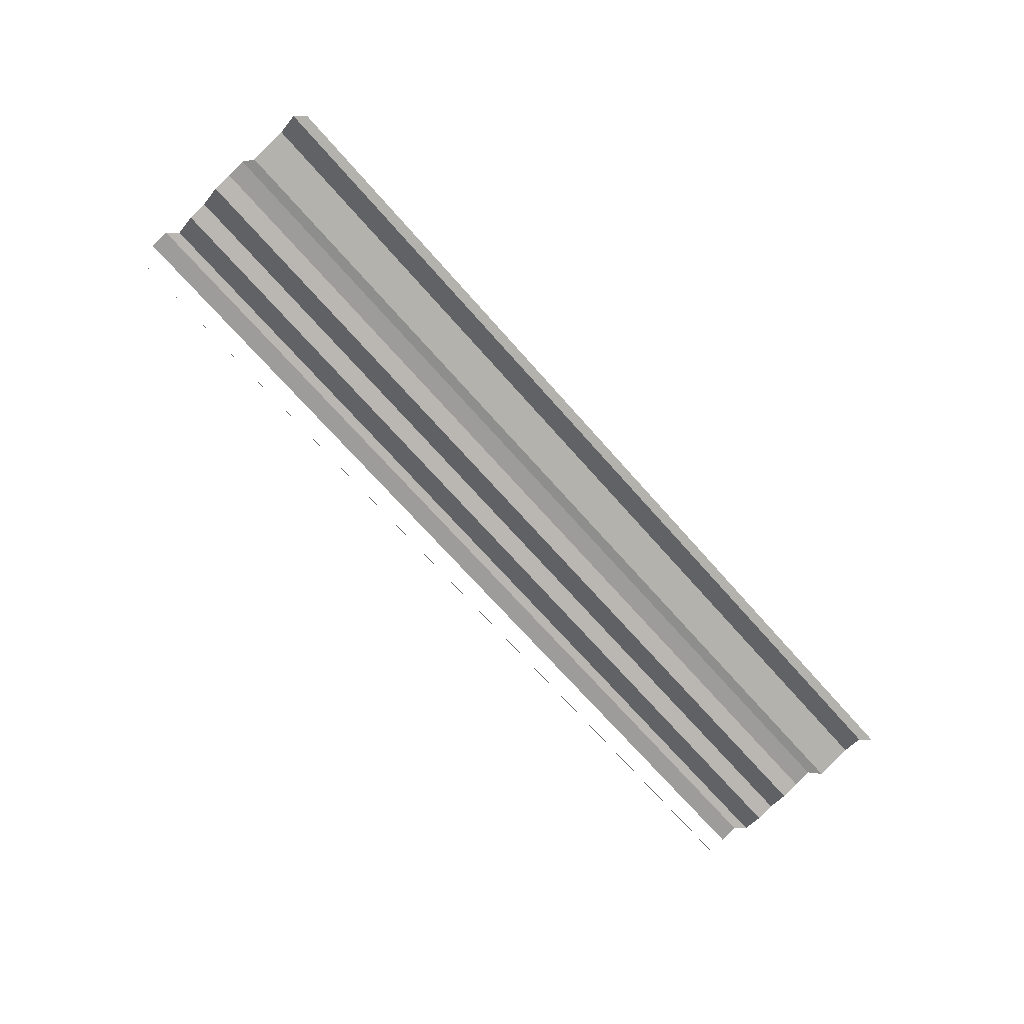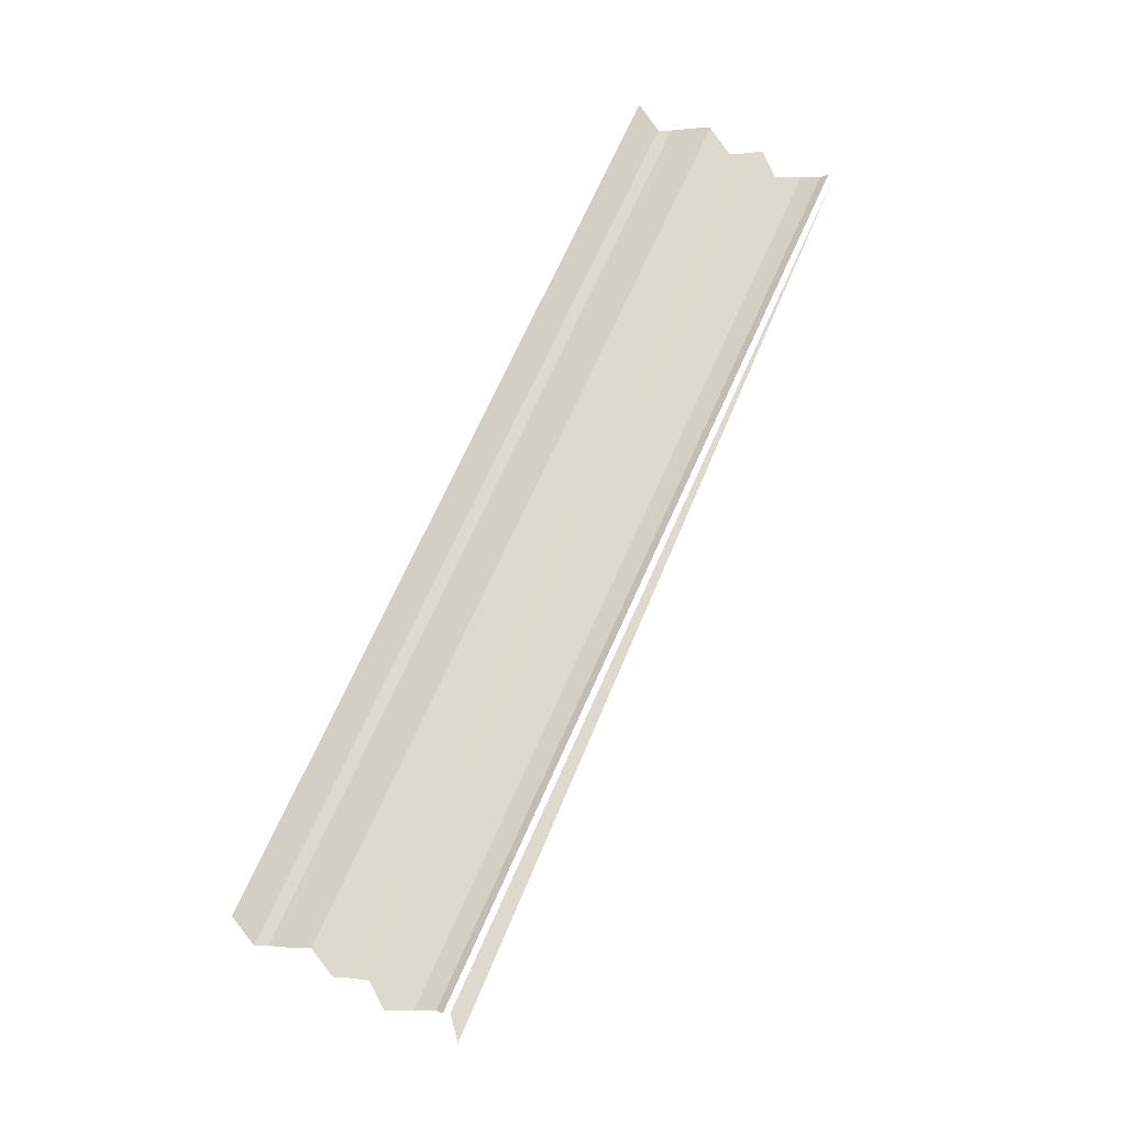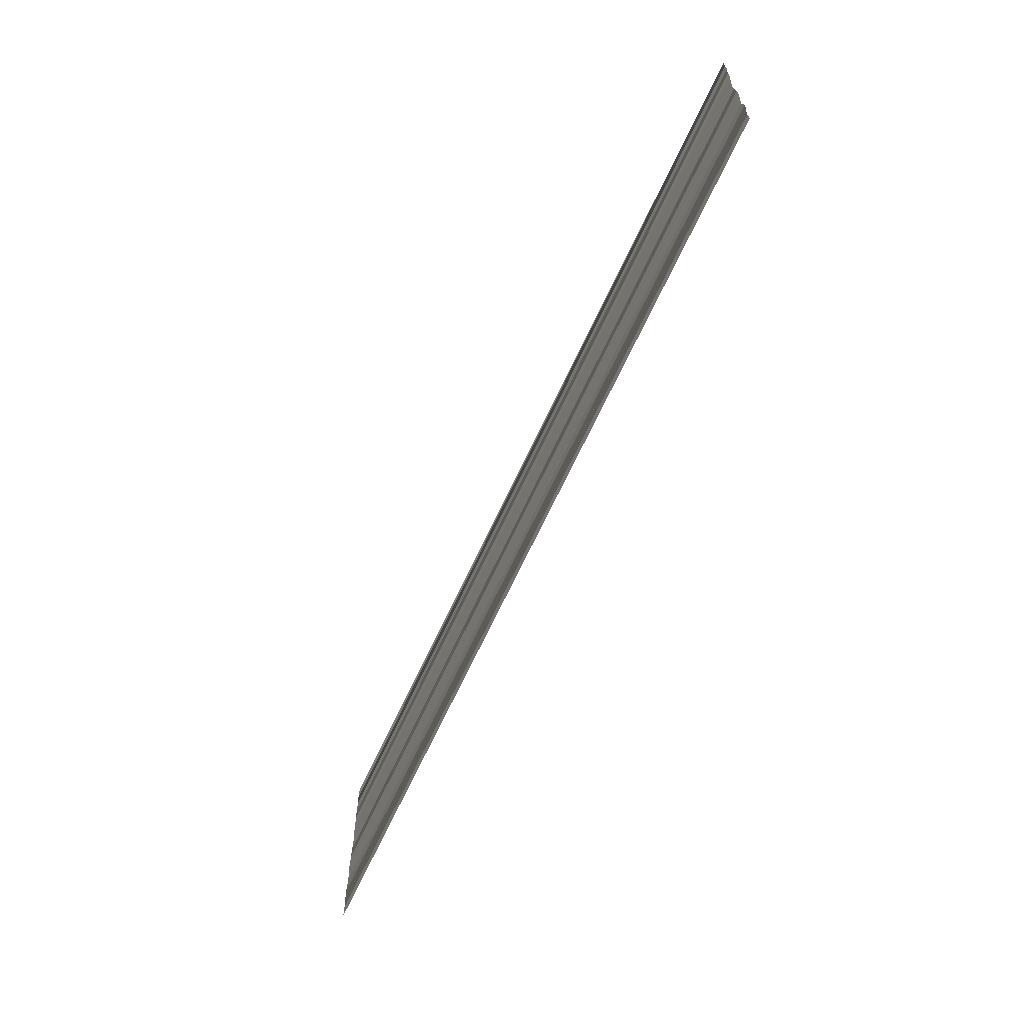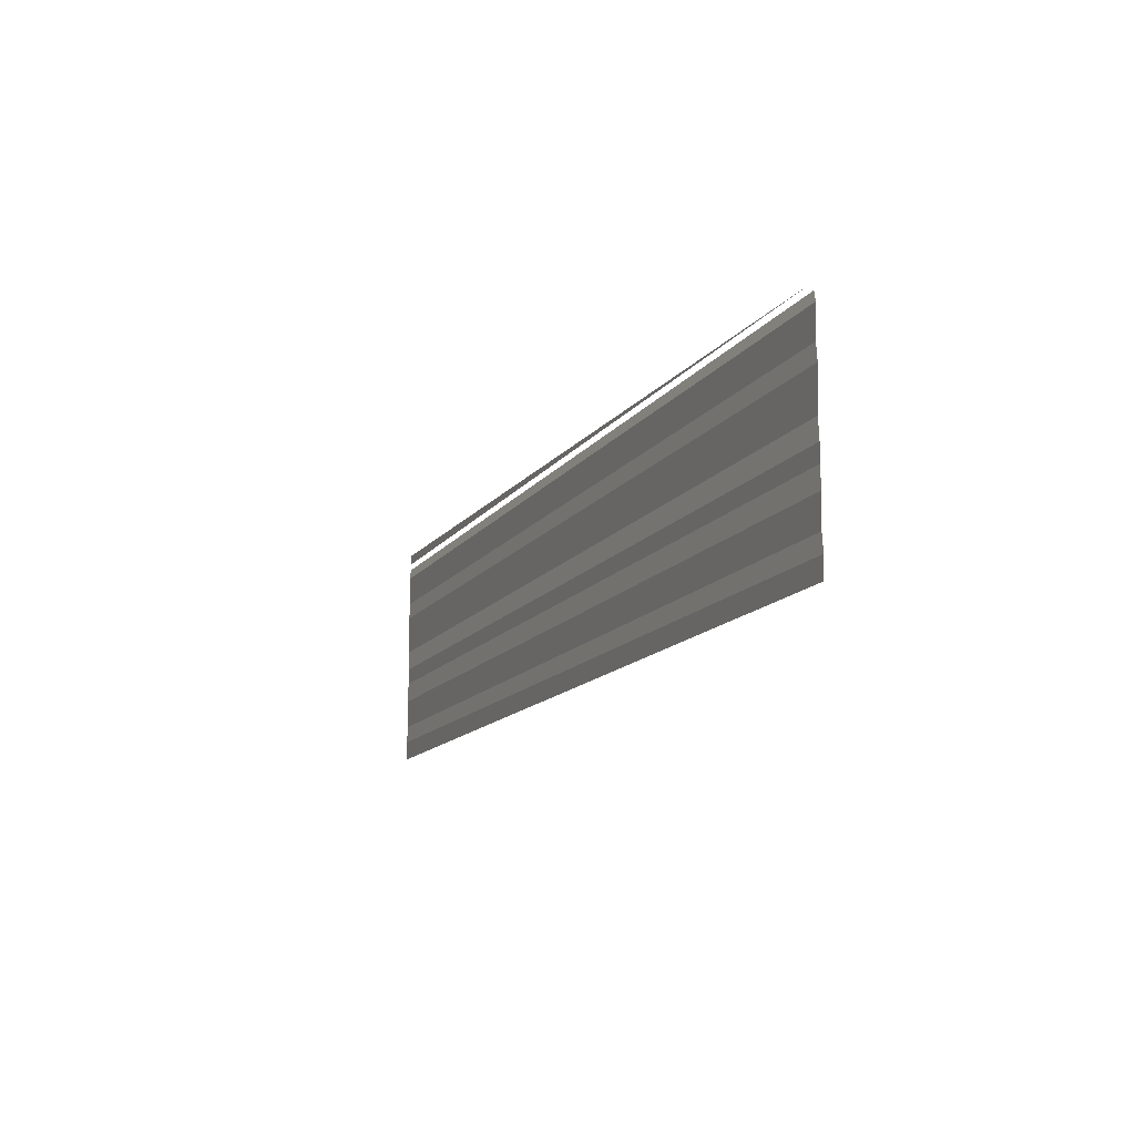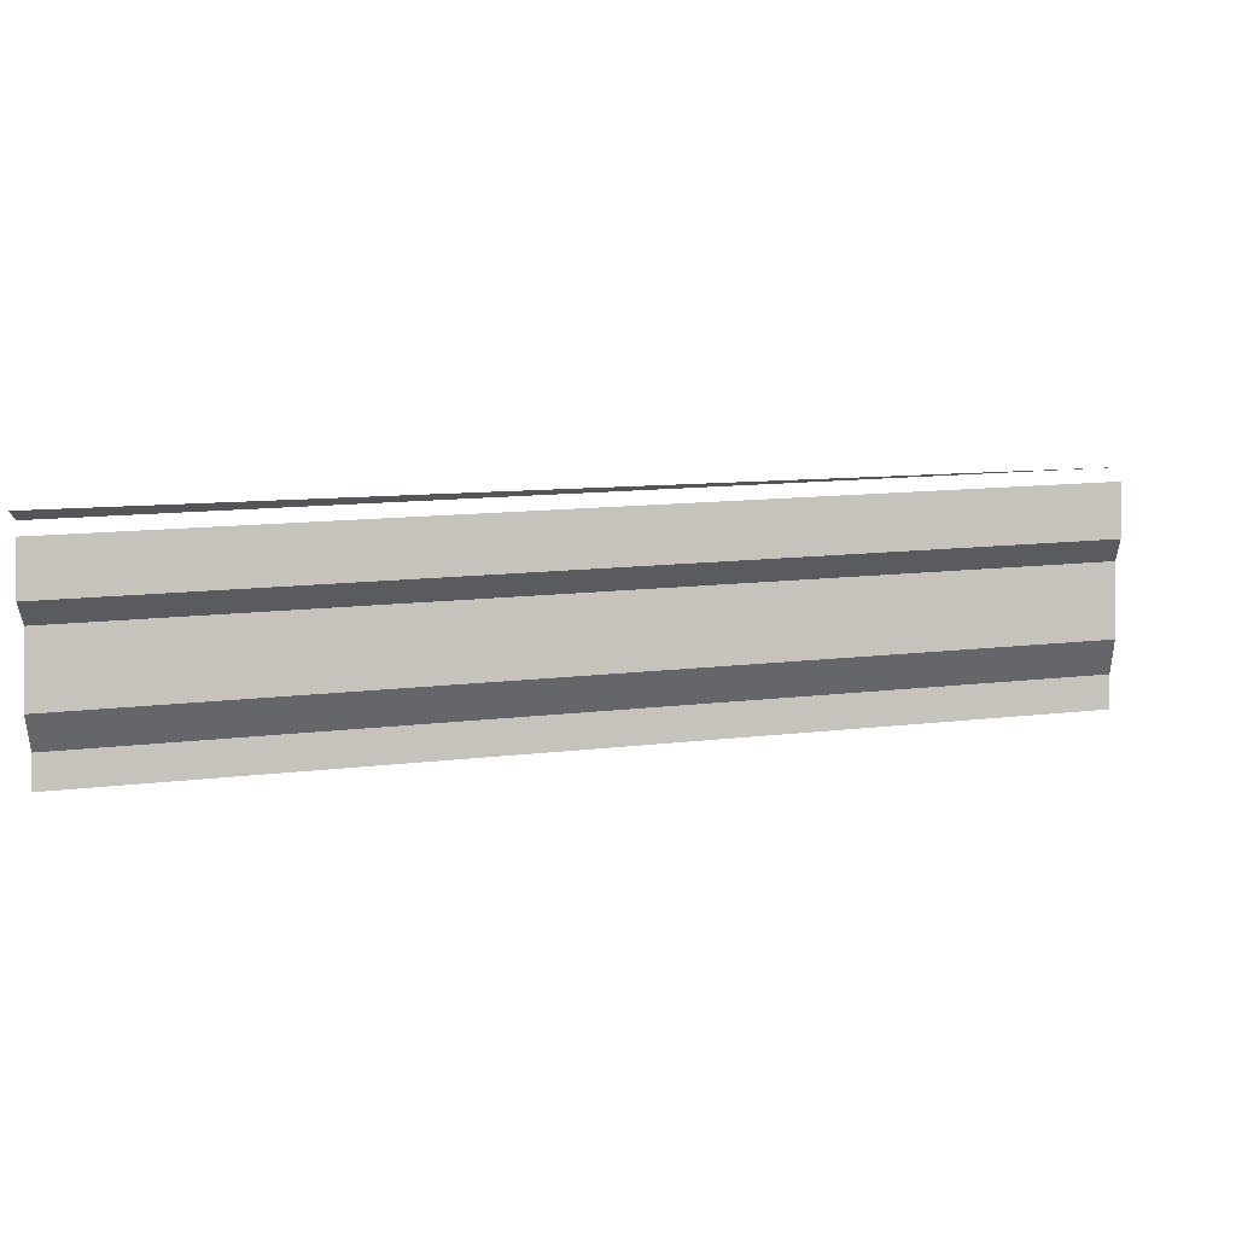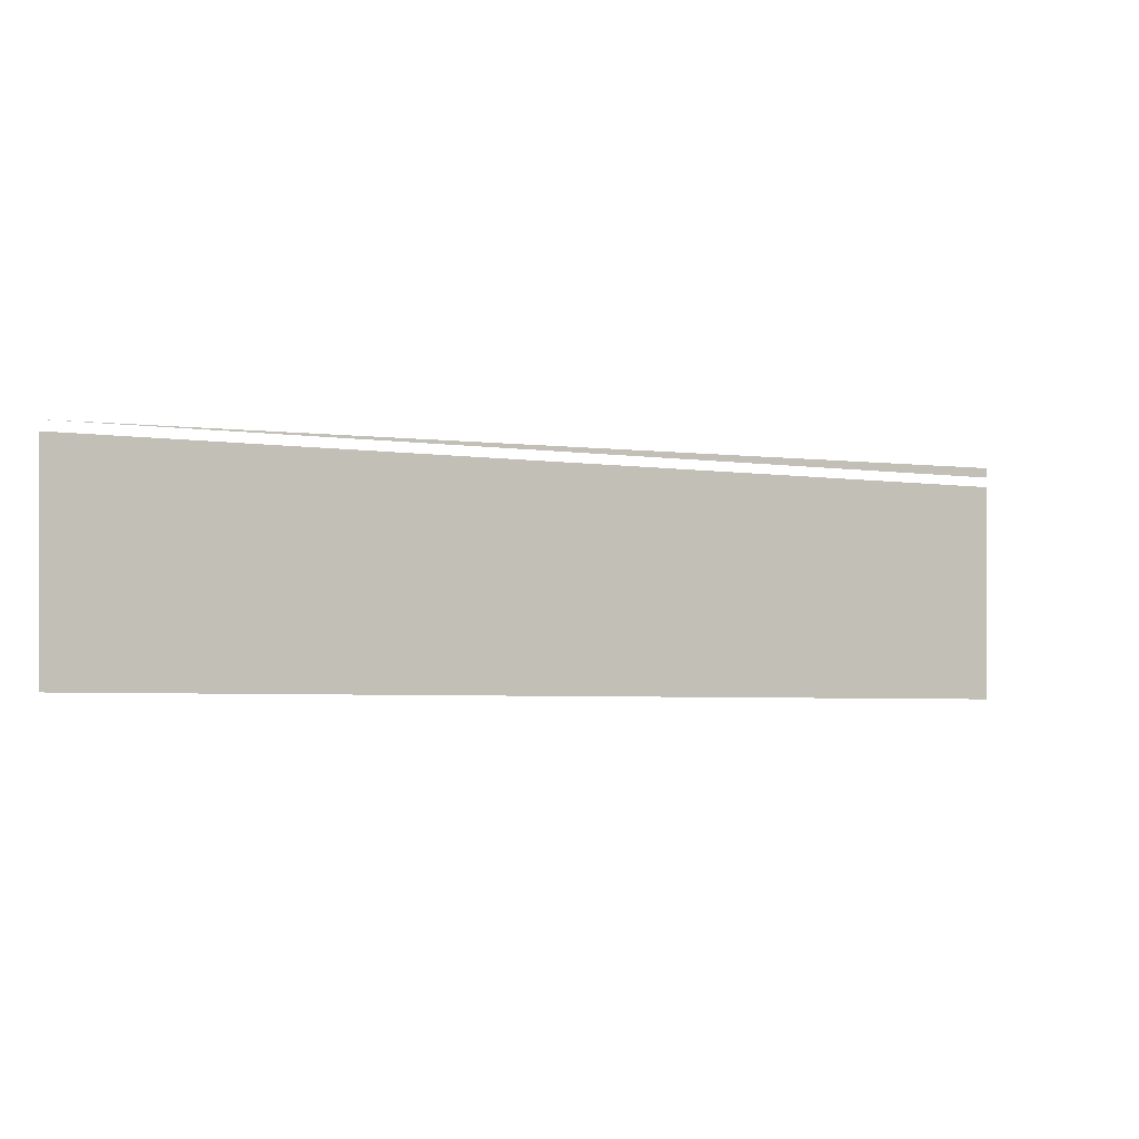
<metadata>
{"format":"obj","ext":"obj","renderer":"f3d","projection":"perspective","resolution":1024,"background":"white","views":[{"elev":-69.7,"azim":131.5,"up":"+Y"},{"elev":71.2,"azim":-65.6,"up":"+Y"},{"elev":-64.4,"azim":65.9,"up":"+Z"},{"elev":-13.8,"azim":68.0,"up":"+Z"},{"elev":14.5,"azim":-13.9,"up":"+Z"},{"elev":-4.7,"azim":156.3,"up":"+Z"}]}
</metadata>
<code>
o 5336
v 2174 1897 16.05
v 2174 1897 16.05
v 2174 1897 16.05
v 2174 1897 16.05
v 2174 1897 16.05
v 2174 1897 16.05
v 2174 1897 16.05
v 2174 1897 16.05
v 2174 1897 16.05
v 2174 1897 16.05
v 2174 1897 16.05
v 2174 1897 16.05
v 2174 1897 16.05
v 2174 1897 16.05
v 2174 1897 16.05
v 2174 1897 16.05
v 2174 1897 16.05
v 2174 1897 16.05
v 2174 1897 16.05
v 2174 1897 16.05
v 2174 1897 16.05
v 2174 1897 16.05
v 2174 1897 16.05
v 2174 1897 16.05
v 2174 1897 16.05
v 2174 1897 16.05
v 2174 1897 16.05
v 2174 1897 16.05
v 2174 1897 16.05
v 2174 1897 16.05
v 2174 1897 16.05
v 2174 1897 16.05
v 2174 1897 16.05
v 2174 1897 16.05
v 2174 1897 16.05
v 2174 1897 16.05
v 2174 1897 16.05
v 2174 1897 16.05
v 2174 1897 16.05
v 2174 1897 16.05
v 2174 1897 16.05
v 2174 1897 16.05
v 2174 1897 16.05
v 2174 1897 16.05
v 2174 1897 16.05
v 2174 1897 16.05
v 2174 1897 16.05
v 2174 1897 16.05
v 2174 1897 16.05
v 2174 1897 16.05
v 2174 1897 16.05
v 2174 1897 16.05
v 2174 1897 16.05
v 2174 1897 16.05
v 2174 1897 16.05
v 2174 1897 16.05
v 2174 1897 16.05
v 2174 1897 16.05
v 2174 1897 16.05
v 2174 1897 16.05
v 2174 1897 16.05
v 2174 1897 16.05
v 2174 1897 16.05
v 2174 1897 16.05
v 2174 1897 16.05
v 2174 1897 16.05
v 2174 1897 16.05
v 2174 1897 16.05
v 2174 1897 16.05
v 2174 1897 16.05
v 2174 1897 16.05
v 2174 1897 16.05
v 2174 1897 16.05
v 2174 1897 16.05
v 2174 1897 16.05
v 2174 1897 16.05
v 2174 1897 16.05
v 2174 1897 16.05
v 2174 1897 16.05
v 2174 1897 16.05
v 2174 1897 16.05
v 2174 1897 16.05
v 2174 1897 16.05
v 2174 1897 16.05
v 2174 1897 16.05
v 2174 1897 16.05
v 2174 1897 16.05
v 2174 1897 16.05
v 2174 1897 16.05
v 2174 1897 16.05
v 2174 1897 16.05
v 2174 1897 16.05
v 2174 1897 16.05
v 2174 1897 16.05
v 2174 1897 16.05
v 2174 1897 16.05
v 2174 1897 16.05
v 2174 1897 16.05
v 2174 1897 16.05
v 2174 1897 16.05
v 2174 1897 16.05
v 2174 1897 16.05
v 2174 1897 16.05
v 2174 1897 16.05
v 2174 1897 16.05
v 2174 1897 16.05
v 2174 1897 16.05
v 2174 1897 16.05
v 2174 1897 16.05
v 2174 1897 16.05
v 2174 1897 16.05
v 2174 1897 16.05
v 2174 1897 16.06
v 2174 1897 16.05
v 2174 1897 16.06
v 2174 1897 16.05
v 2174 1897 16.05
v 2174 1897 16.06
v 2174 1897 16.05
v 2174 1897 16.06
v 2174 1897 16.06
v 2174 1897 16.06
v 2174 1897 16.06
v 2174 1897 16.06
v 2174 1897 16.06
f 1 2 3
f 3 4 5
f 6 7 8
f 8 9 10
f 11 12 13
f 13 14 15
f 16 17 18
f 18 19 20
f 21 22 23
f 23 24 25
f 26 27 28
f 28 29 30
f 31 32 33
f 33 34 35
f 36 37 38
f 38 39 40
f 41 42 43
f 43 44 45
f 46 47 48
f 48 49 50
f 51 52 53
f 53 54 55
f 56 57 58
f 58 59 60
f 61 62 63
f 63 64 65
f 66 67 68
f 68 69 70
f 71 72 73
f 73 74 75
f 76 77 78
f 78 79 80
f 81 82 83
f 83 84 85
f 86 87 88
f 88 89 90
f 91 92 93
f 93 94 95
f 96 97 98
f 98 99 100
f 101 102 103
f 103 104 105
f 106 107 108
f 108 109 110
f 111 112 113
f 113 114 115
f 116 117 118
f 118 119 120
f 121 122 123
f 124 125 123

</code>
